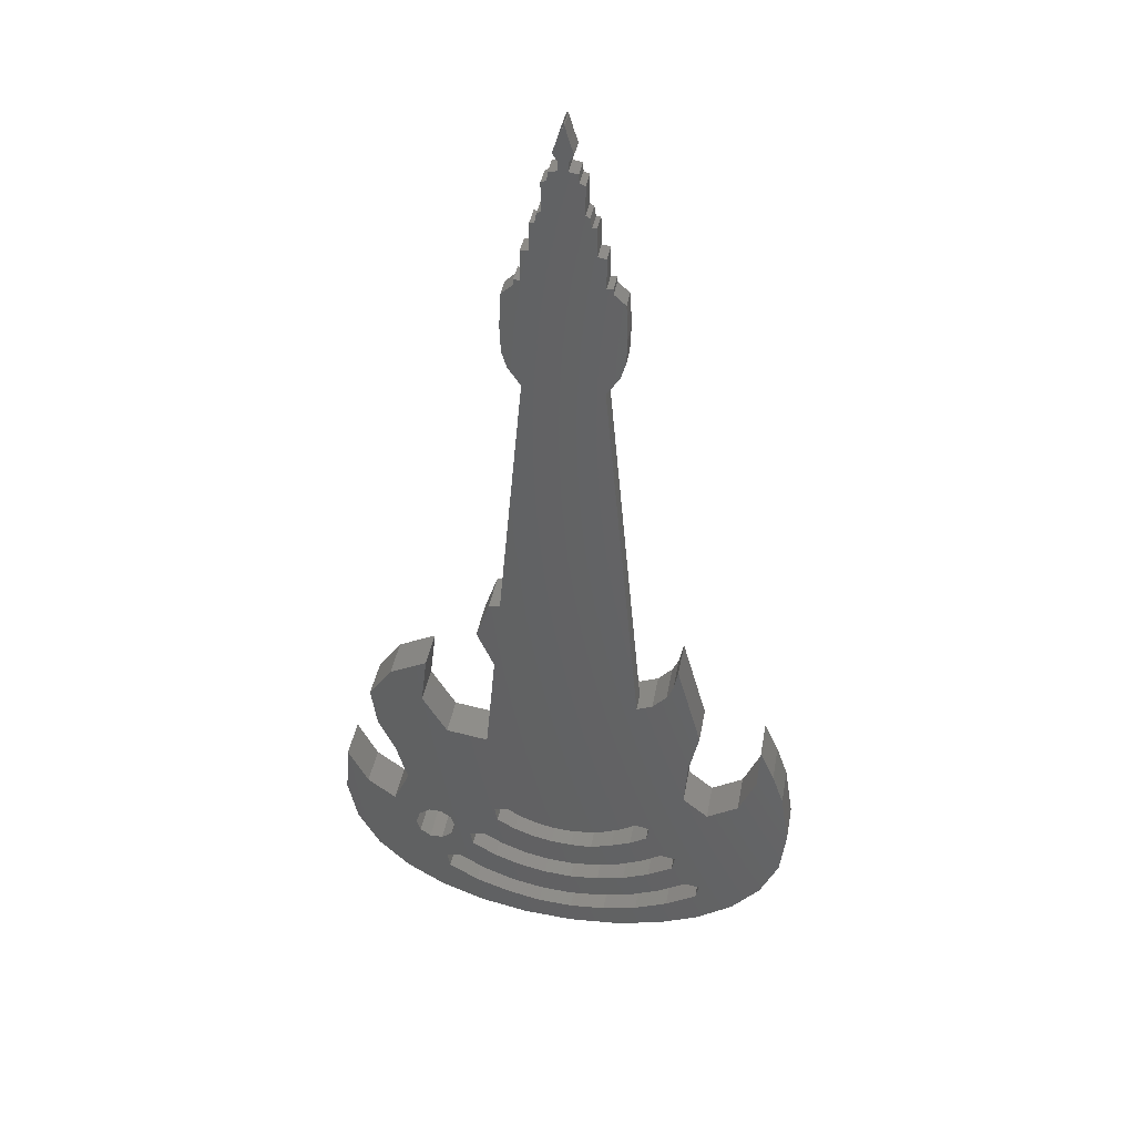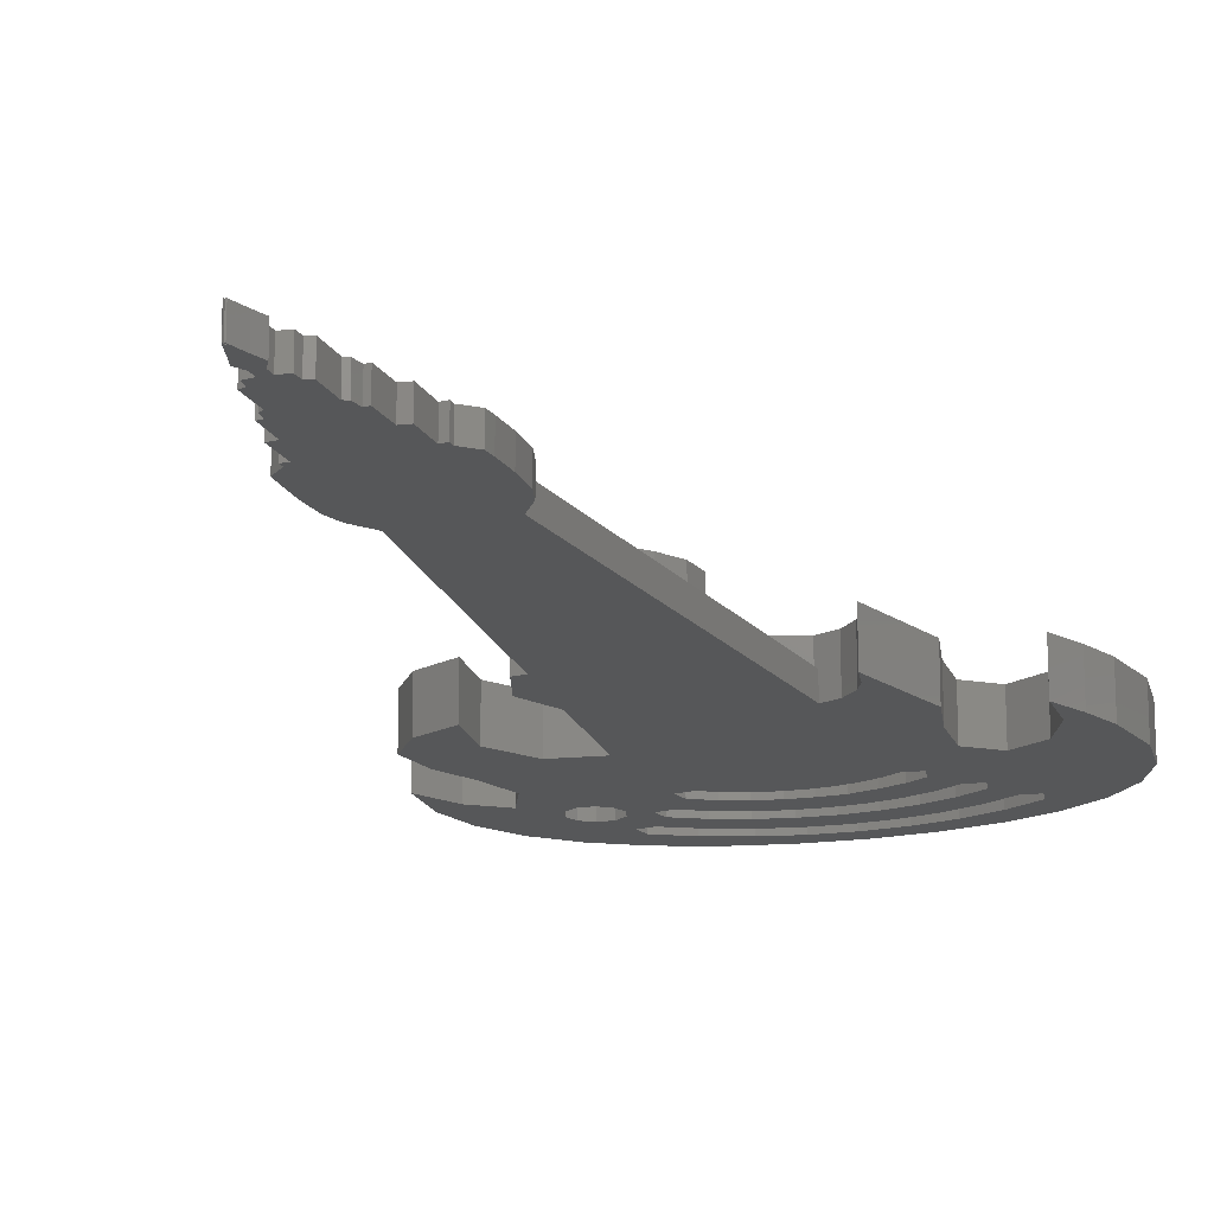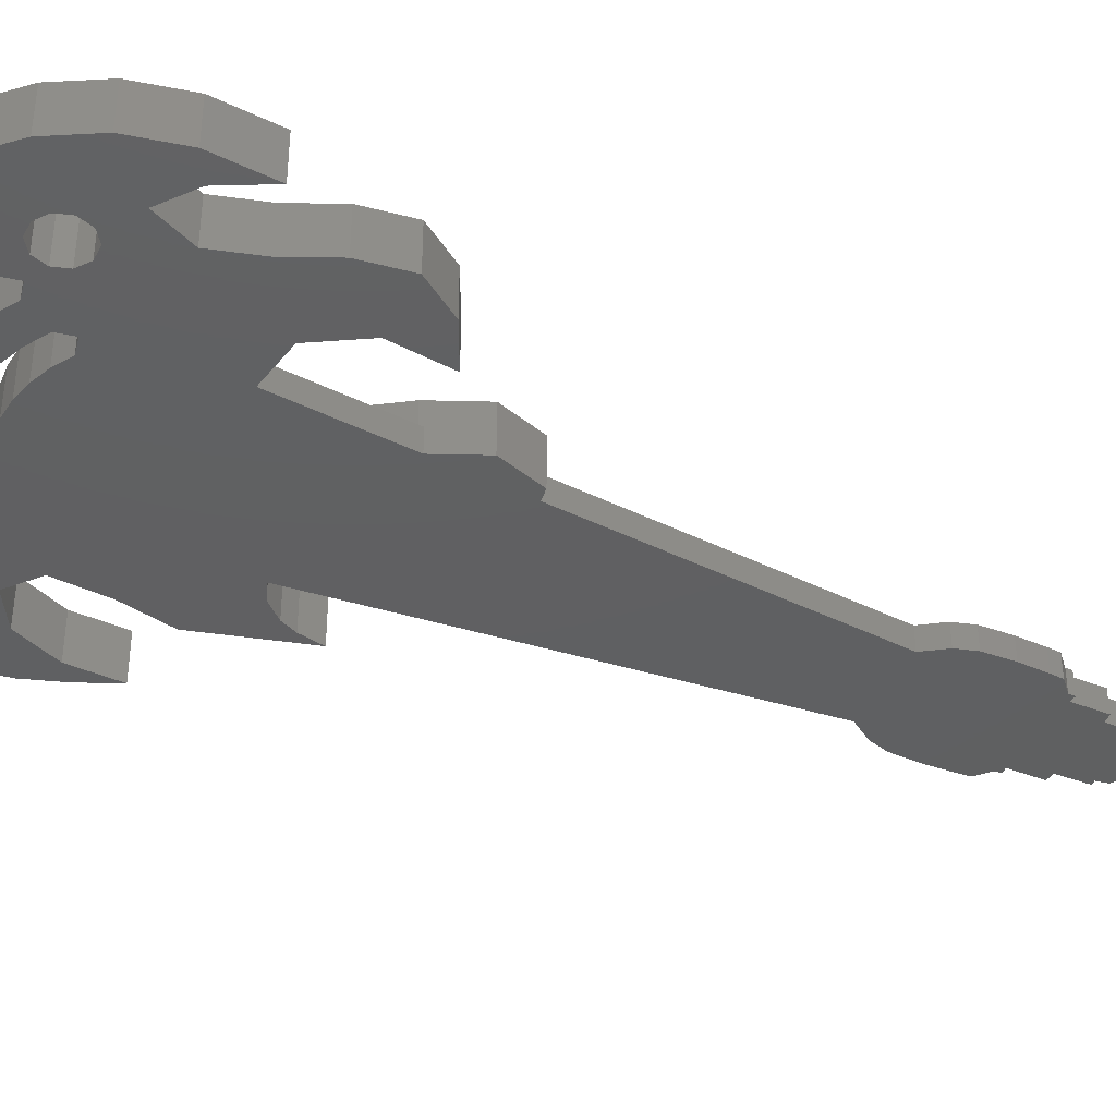
<metadata>
{"format":"stl","ext":"stl","renderer":"f3d","projection":"perspective","resolution":1024,"background":"white","views":[{"elev":40.2,"azim":-169.9,"up":"+Y"},{"elev":-17.1,"azim":-160.0,"up":"+Z"},{"elev":-40.7,"azim":64.1,"up":"+Z"}]}
</metadata>
<code>
# stl→obj: 370 verts, 752 faces
v -32.36 -5.567 6
v -32.36 -5.567 0
v -33.56 -13.22 6
v -33.56 -13.22 0
v -32.73 -19.83 6
v -32.73 -19.83 0
v -30.76 -0.9353 0
v -28.72 3.52 0
v -28.47 -2.64 0
v -25.98 -8.191 0
v -21.51 -10.79 0
v -18.35 -1.484 0
v -19.79 4.847 0
v -16.3 17.27 0
v -17.91 -7.857 0
v -15.68 14.31 0
v -14.78 12.38 0
v -12.78 10.27 0
v -10.56 9.389 0
v -5.479 63.9 0
v -7.279 66.49 0
v -8.004 68.87 0
v -8.15 72.59 0
v -8.016 76.02 0
v -7.905 77.52 0
v -6.261 79.01 0
v -6.261 79.79 0
v -5.4 79.72 0
v -5.4 83.94 0
v -4.225 84.1 0
v -4.148 88.09 0
v -3.521 88.01 0
v -3.286 89.42 0
v -2.739 89.74 0
v -2.739 93.73 0
v -1.957 94.04 0
v -1.877 95.22 0
v -0.6248 95.45 0
v -0.6248 96.62 0
v -1.33 97.8 0
v -0.782 99.44 0
v -0.1552 101.6 0
v -0.06773 101.7 0
v -0.06773 101.2 0
v 0.06322 101.2 0
v 0.06322 101.7 0
v 0.158 101.6 0
v 0.784 99.44 0
v 0.6277 96.62 0
v 1.332 97.8 0
v 0.6277 95.45 0
v 5.48 63.9 0
v 8.007 68.87 0
v 7.281 66.49 0
v 8.152 72.59 0
v 1.88 95.22 0
v 1.958 94.04 0
v 2.742 93.73 0
v 2.742 89.74 0
v 3.289 89.42 0
v 3.524 88.01 0
v 4.15 88.09 0
v 4.228 84.1 0
v 5.402 83.94 0
v 5.402 79.72 0
v 6.264 79.79 0
v 6.264 79.01 0
v 7.908 77.52 0
v 8.019 76.02 0
v 9.027 25.87 0
v -16 -31.32 0
v -14.79 -35.99 0
v -20.48 -28.71 0
v 10.63 25.63 0
v 12.52 20.16 0
v 10.07 14.72 0
v 11.49 -0.5413 0
v 17.46 0.3844 0
v 20.99 6.229 0
v 20.12 13.39 0
v 25.47 10.8 0
v 28.78 6.165 0
v 27.96 0.4702 0
v 25.48 -4.846 0
v 23.87 -10.38 0
v 26.14 -15.29 0
v 30.15 -12.28 0
v 32.99 -6.846 0
v 33.56 -14.1 0
v 32.18 -20.4 0
v 20.93 -22.85 0
v 29.15 -25.75 0
v 18.43 -26.85 0
v 24.73 -30.15 0
v 18.02 -28.96 0
v 19.22 -33.58 0
v 10.7 -25.31 0
v 12.31 -28.71 0
v 6.942 -26.76 0
v 13.81 -31.48 0
v 12.9 -36.03 0
v 3.926 -34.42 0
v 6.059 -37.51 0
v -1.049 -34.75 0
v -1.028 -37.99 0
v -11.23 -33.21 0
v -8.072 -37.49 0
v -20.9 -33.47 0
v -26.11 -29.95 0
v -30.15 -25.4 0
v -6.221 -34.36 0
v -5.194 -27.63 0
v -1.049 -31.71 0
v -9.207 -26.71 0
v 8.727 -33.32 0
v -10.84 -14.71 0
v -1.049 -17.76 0
v 8.037 -30.36 0
v 14.23 -23.3 0
v 2.558 -24.63 0
v -1.049 -20.81 0
v 6.055 -23.84 0
v 16.32 -26.43 0
v -1.049 -24.9 0
v -12.57 -17.22 0
v -10.12 -18.69 0
v -7.272 -19.78 0
v -10.32 -30.3 0
v -13.03 -25.19 0
v -5.76 -31.35 0
v -1.049 -27.94 0
v -18.75 -26.2 0
v -14.67 -28.58 0
v -20.87 -26.59 0
v -16.62 -23.1 0
v 3.564 -31.37 0
v -4.734 -24.62 0
v 3.008 -27.64 0
v 22.43 -18.24 0
v 23 -20 0
v -4.133 -20.71 0
v 19.07 -22.85 0
v 7.647 -18.86 0
v 12.53 -20.77 0
v 9.395 -22.55 0
v 17 -20 0
v 10.26 -17.37 0
v -6.179 -16.98 0
v -8.586 -16.03 0
v 4.864 -19.93 0
v 1.953 -20.59 0
v -17.01 -20.98 0
v -14.89 -20.59 0
v -11.7 -22.45 0
v -8.301 -23.8 0
v -12.96 -15.1 0
v -3.655 -17.56 0
v 20.93 -17.15 0
v 17.57 -18.24 0
v 10.68 -15.26 0
v 8.563 -14.84 0
v 1.503 -17.57 0
v 3.978 -17.02 0
v 14.64 -21.19 0
v 6.342 -16.1 0
v 17.57 -21.76 0
v 22.43 -21.76 0
v 19.07 -17.15 0
v -30.15 -25.4 6
v -26.11 -29.95 6
v -14.79 -35.99 6
v -20.9 -33.47 6
v -20.48 -28.71 6
v 3.564 -31.37 6
v 8.037 -30.36 6
v -5.194 -27.63 6
v -11.7 -22.45 6
v -8.301 -23.8 6
v 2.558 -24.63 6
v 3.926 -34.42 6
v -1.049 -34.75 6
v 6.059 -37.51 6
v -4.133 -20.71 6
v -14.89 -20.59 6
v 20.12 13.39 6
v 20.99 6.229 6
v 25.47 10.8 6
v 32.99 -6.846 6
v 30.15 -12.28 6
v 33.56 -14.1 6
v 26.14 -15.29 6
v 32.18 -20.4 6
v -6.861 32.36 6
v -2.609 37.99 6
v -3.922 36.7 6
v 27.96 0.4702 6
v 25.48 -4.846 6
v 17.46 0.3844 6
v 10.9 -0.633 6
v 5.623 2.871 6
v 28.78 6.165 6
v -5.15 35.32 6
v 6.286 9.018 6
v 9.859 14.26 6
v -21.51 -10.79 6
v -25.98 -8.191 6
v -0.657 20.07 6
v -0.4628 17.55 6
v 5.334 26.43 6
v -7.231 29 6
v -6.216 26.42 6
v -3.031 32 6
v 0.07084 27.15 6
v -4.477 24.24 6
v -19.79 4.847 6
v -12.78 10.27 6
v -14.78 12.38 6
v -2.277 22.39 6
v -18.35 -1.484 6
v 12.52 20.16 6
v -4.847 10.85 6
v 10.63 25.63 6
v -1.188 15.13 6
v -20.87 -26.59 6
v -17.91 -7.857 6
v -10.14 9.22 6
v -16.3 17.27 6
v -15.68 14.31 6
v -4.734 -24.62 6
v -1.049 -24.9 6
v -16 -31.32 6
v -8.072 -37.49 6
v -28.47 -2.64 6
v -28.72 3.52 6
v -30.76 -0.9353 6
v -18.75 -26.2 6
v -1.049 -31.71 6
v -6.221 -34.36 6
v -11.23 -33.21 6
v -1.028 -37.99 6
v -10.32 -30.3 6
v -14.67 -28.58 6
v 14.64 -21.19 6
v 14.23 -23.3 6
v 17.57 -21.76 6
v -5.76 -31.35 6
v -9.207 -26.71 6
v -13.03 -25.19 6
v -16.62 -23.1 6
v -1.049 -20.81 6
v 29.15 -25.75 6
v 18.43 -26.85 6
v 24.73 -30.15 6
v 16.32 -26.43 6
v 13.81 -31.48 6
v 8.727 -33.32 6
v 19.22 -33.58 6
v -1.049 -27.94 6
v 12.9 -36.03 6
v -17.01 -20.98 6
v 17 -20 6
v 10.26 -17.37 6
v 7.647 -18.86 6
v 18.02 -28.96 6
v 9.395 -22.55 6
v 12.53 -20.77 6
v 10.7 -25.31 6
v 6.942 -26.76 6
v 6.055 -23.84 6
v 4.864 -19.93 6
v 3.008 -27.64 6
v 12.31 -28.71 6
v 20.93 -22.85 6
v 10.68 -15.26 6
v -12.57 -17.22 6
v -12.96 -15.1 6
v -10.84 -14.71 6
v -8.586 -16.03 6
v 23.87 -10.38 6
v 8.563 -14.84 6
v -7.272 -19.78 6
v -10.12 -18.69 6
v 3.978 -17.02 6
v 6.342 -16.1 6
v -3.655 -17.56 6
v 19.07 -17.15 6
v 20.93 -17.15 6
v 1.503 -17.57 6
v -1.049 -17.76 6
v -6.179 -16.98 6
v 17.57 -18.24 6
v 1.953 -20.59 6
v 22.43 -21.76 6
v 22.43 -18.24 6
v 23 -20 6
v 19.07 -22.85 6
v 11.49 -0.5413 3
v 10.9 -0.633 3
v 10.07 14.72 3
v 9.859 14.26 3
v 5.334 26.43 3
v 9.027 25.87 3
v 5.48 63.9 3
v 7.281 66.49 3
v 8.007 68.87 3
v 8.152 72.59 3
v 8.019 76.02 3
v 7.908 77.52 3
v 6.264 79.01 3
v 6.264 79.79 3
v 5.402 79.72 3
v 5.402 83.94 3
v 4.228 84.1 3
v 4.15 88.09 3
v 3.524 88.01 3
v 3.289 89.42 3
v 2.742 89.74 3
v 2.742 93.73 3
v 1.958 94.04 3
v 1.88 95.22 3
v 0.6277 95.45 3
v 0.6277 96.62 3
v 1.332 97.8 3
v 0.784 99.44 3
v 0.158 101.6 3
v 0.06322 101.7 3
v 0.06322 101.2 3
v -0.06773 101.2 3
v -0.06773 101.7 3
v -0.1552 101.6 3
v -0.782 99.44 3
v -1.33 97.8 3
v -0.6248 96.62 3
v -0.6248 95.45 3
v -1.877 95.22 3
v -1.957 94.04 3
v -2.739 93.73 3
v -2.739 89.74 3
v -3.286 89.42 3
v -3.521 88.01 3
v -4.148 88.09 3
v -4.225 84.1 3
v -5.4 83.94 3
v -5.4 79.72 3
v -6.261 79.79 3
v -6.261 79.01 3
v -7.905 77.52 3
v -8.016 76.02 3
v -8.15 72.59 3
v -8.004 68.87 3
v -7.279 66.49 3
v -5.479 63.9 3
v -10.56 9.389 3
v -10.14 9.22 3
v -4.847 10.85 3
v -1.188 15.13 3
v -0.4628 17.55 3
v -0.657 20.07 3
v -2.277 22.39 3
v -4.477 24.24 3
v -6.216 26.42 3
v -7.231 29 3
v -6.861 32.36 3
v -5.15 35.32 3
v -3.922 36.7 3
v -2.609 37.99 3
v -3.031 32 3
v 0.07084 27.15 3
v 6.286 9.018 3
v 5.623 2.871 3
f 1 2 3
f 3 2 4
f 5 3 6
f 6 3 4
f 7 8 2
f 2 8 9
f 2 9 10
f 10 11 2
f 12 13 14
f 12 14 15
f 15 14 16
f 15 16 17
f 17 18 15
f 18 19 15
f 20 21 22
f 22 23 20
f 20 23 24
f 20 24 25
f 20 25 26
f 20 26 27
f 20 27 28
f 28 29 30
f 28 30 20
f 30 31 32
f 30 32 20
f 32 33 20
f 20 33 34
f 20 34 19
f 34 35 36
f 34 36 19
f 36 37 38
f 36 38 19
f 39 40 41
f 39 42 38
f 41 42 39
f 38 42 43
f 38 43 44
f 38 44 45
f 38 45 19
f 45 46 47
f 45 47 19
f 19 47 48
f 49 48 50
f 19 48 49
f 19 49 51
f 52 53 54
f 52 55 53
f 19 56 57
f 19 57 58
f 19 58 59
f 19 59 60
f 19 60 61
f 61 62 19
f 19 62 63
f 19 63 64
f 19 64 65
f 19 65 66
f 19 66 67
f 19 67 68
f 19 68 69
f 52 69 55
f 19 69 52
f 70 19 52
f 71 72 73
f 19 70 15
f 70 74 15
f 74 75 15
f 15 75 76
f 15 76 11
f 11 76 77
f 77 78 11
f 79 80 81
f 79 81 78
f 78 81 82
f 78 82 83
f 78 83 11
f 11 83 84
f 11 84 85
f 85 86 11
f 87 88 89
f 87 89 86
f 86 89 90
f 91 90 92
f 93 92 94
f 95 94 96
f 97 98 99
f 100 96 101
f 102 101 103
f 104 103 105
f 106 105 107
f 71 107 72
f 73 72 108
f 2 108 109
f 2 109 110
f 2 110 6
f 2 6 4
f 2 73 108
f 106 107 71
f 111 105 106
f 104 105 111
f 112 113 114
f 102 103 104
f 115 101 102
f 100 101 115
f 116 11 117
f 118 99 98
f 95 96 100
f 93 94 95
f 119 92 93
f 120 121 122
f 119 93 123
f 124 2 125
f 124 126 127
f 128 129 130
f 114 130 129
f 131 113 112
f 132 2 133
f 2 128 133
f 134 2 132
f 2 134 73
f 2 135 128
f 131 136 113
f 128 135 129
f 130 114 113
f 137 2 124
f 138 136 131
f 139 90 140
f 141 120 127
f 124 127 120
f 98 97 123
f 91 92 142
f 143 144 145
f 146 143 147
f 116 148 149
f 150 145 151
f 142 92 119
f 119 123 97
f 124 125 126
f 152 2 153
f 154 2 155
f 125 11 156
f 153 2 154
f 125 2 11
f 99 118 138
f 155 2 137
f 136 138 118
f 121 120 141
f 116 157 148
f 151 122 121
f 158 90 139
f 146 147 159
f 86 160 161
f 86 161 11
f 162 11 163
f 157 116 117
f 160 159 147
f 143 164 144
f 163 11 165
f 122 151 145
f 143 145 150
f 164 142 119
f 117 11 162
f 156 11 116
f 166 164 146
f 142 164 166
f 167 90 91
f 140 90 167
f 165 11 161
f 86 90 158
f 86 158 160
f 159 160 168
f 158 168 160
f 143 146 164
f 56 19 51
f 135 2 152
f 5 169 170
f 171 5 172
f 172 5 170
f 173 5 171
f 174 175 176
f 177 178 179
f 180 181 182
f 183 5 184
f 185 186 187
f 188 189 190
f 190 191 192
f 193 194 195
f 196 5 197
f 198 5 196
f 199 200 5
f 187 186 201
f 198 199 5
f 201 198 196
f 193 195 202
f 200 203 5
f 186 198 201
f 204 5 203
f 205 5 204
f 205 206 5
f 207 208 209
f 210 211 212
f 194 210 212
f 212 211 213
f 211 214 213
f 215 216 217
f 213 218 209
f 219 220 221
f 218 207 209
f 221 220 222
f 209 208 222
f 208 223 222
f 173 224 5
f 223 221 222
f 219 225 220
f 215 226 216
f 214 218 213
f 221 226 219
f 227 215 228
f 229 230 178
f 231 173 232
f 220 225 204
f 225 205 204
f 206 233 5
f 217 228 215
f 234 5 233
f 235 5 234
f 1 5 235
f 3 5 1
f 236 5 224
f 237 174 5
f 238 239 240
f 241 236 242
f 243 244 245
f 237 5 246
f 247 248 5
f 247 5 174
f 248 249 5
f 184 250 183
f 251 252 253
f 251 254 252
f 255 256 257
f 258 176 175
f 253 255 257
f 257 256 259
f 259 180 182
f 182 181 240
f 181 238 240
f 240 239 232
f 236 246 5
f 239 231 232
f 241 246 236
f 232 173 171
f 184 5 260
f 261 262 263
f 252 264 253
f 184 265 250
f 256 180 259
f 250 265 266
f 267 268 254
f 179 269 177
f 266 261 270
f 268 271 272
f 273 244 251
f 251 267 254
f 269 265 184
f 264 255 253
f 230 179 178
f 272 271 175
f 271 258 175
f 274 262 191
f 176 247 174
f 275 276 5
f 184 177 269
f 197 5 276
f 197 276 277
f 277 278 279
f 280 279 278
f 279 197 277
f 245 266 243
f 281 282 5
f 283 284 285
f 286 287 191
f 288 283 289
f 191 280 274
f 284 280 290
f 290 285 284
f 191 279 280
f 193 210 194
f 261 291 262
f 245 261 266
f 282 275 5
f 266 270 292
f 285 289 283
f 278 290 280
f 293 273 192
f 263 270 261
f 286 262 291
f 294 295 192
f 191 262 286
f 191 287 192
f 287 294 192
f 295 293 192
f 192 273 251
f 296 244 273
f 296 245 244
f 244 267 251
f 266 292 250
f 183 281 5
f 215 219 226
f 189 191 190
f 272 254 268
f 249 260 5
f 235 7 1
f 1 7 2
f 169 5 110
f 110 5 6
f 170 169 109
f 109 169 110
f 108 172 170
f 109 108 170
f 72 171 172
f 108 72 172
f 107 232 171
f 72 107 171
f 105 240 232
f 107 105 232
f 103 182 240
f 105 103 240
f 101 259 182
f 103 101 182
f 96 257 259
f 101 96 259
f 94 253 257
f 96 94 257
f 92 251 253
f 94 92 253
f 90 192 251
f 92 90 251
f 89 190 192
f 90 89 192
f 188 190 89
f 88 188 89
f 188 88 189
f 189 88 87
f 189 87 191
f 191 87 86
f 279 191 86
f 85 279 86
f 84 197 279
f 85 84 279
f 83 196 197
f 84 83 197
f 82 201 196
f 83 82 196
f 187 201 82
f 81 187 82
f 187 81 185
f 185 81 80
f 186 185 79
f 79 185 80
f 186 79 198
f 198 79 78
f 198 78 199
f 297 78 77
f 199 78 297
f 298 199 297
f 299 297 77
f 76 299 77
f 299 76 75
f 204 299 220
f 220 299 75
f 300 299 204
f 222 220 75
f 74 222 75
f 301 209 302
f 222 74 302
f 222 302 209
f 302 74 70
f 303 302 70
f 52 303 70
f 54 304 303
f 52 54 303
f 53 305 304
f 54 53 304
f 55 306 305
f 53 55 305
f 307 306 55
f 69 307 55
f 308 307 69
f 68 308 69
f 308 68 309
f 309 68 67
f 66 310 309
f 67 66 309
f 310 66 311
f 311 66 65
f 64 312 311
f 65 64 311
f 312 64 313
f 313 64 63
f 314 313 63
f 62 314 63
f 314 62 315
f 315 62 61
f 316 315 61
f 60 316 61
f 316 60 317
f 317 60 59
f 58 318 317
f 59 58 317
f 318 58 319
f 319 58 57
f 320 319 57
f 56 320 57
f 320 56 321
f 321 56 51
f 49 322 321
f 51 49 321
f 50 323 322
f 49 50 322
f 324 323 50
f 48 324 50
f 325 324 48
f 47 325 48
f 326 325 47
f 46 326 47
f 326 46 327
f 327 46 45
f 327 45 328
f 328 45 44
f 43 329 328
f 44 43 328
f 329 43 330
f 330 43 42
f 330 42 331
f 331 42 41
f 331 41 332
f 332 41 40
f 333 332 39
f 39 332 40
f 333 39 334
f 334 39 38
f 334 38 335
f 335 38 37
f 335 37 336
f 336 37 36
f 336 36 337
f 337 36 35
f 337 35 338
f 338 35 34
f 338 34 339
f 339 34 33
f 339 33 340
f 340 33 32
f 340 32 341
f 341 32 31
f 341 31 342
f 342 31 30
f 342 30 343
f 343 30 29
f 343 29 344
f 344 29 28
f 344 28 345
f 345 28 27
f 345 27 346
f 346 27 26
f 346 26 347
f 347 26 25
f 347 25 348
f 348 25 24
f 348 24 349
f 349 24 23
f 350 349 22
f 22 349 23
f 351 350 21
f 21 350 22
f 352 351 20
f 20 351 21
f 352 20 353
f 353 20 19
f 226 354 216
f 216 354 353
f 216 353 19
f 216 19 18
f 217 216 18
f 17 217 18
f 228 217 17
f 16 228 17
f 227 228 16
f 14 227 16
f 227 14 215
f 215 14 13
f 219 215 12
f 12 215 13
f 225 219 15
f 15 219 12
f 225 15 205
f 205 15 11
f 205 11 206
f 206 11 10
f 233 206 10
f 9 233 10
f 234 233 9
f 8 234 9
f 234 8 235
f 235 8 7
f 73 173 71
f 71 173 231
f 73 134 224
f 173 73 224
f 224 134 132
f 236 224 132
f 236 132 133
f 242 236 133
f 242 133 128
f 241 242 128
f 241 128 130
f 246 241 130
f 246 130 113
f 237 246 113
f 237 113 136
f 174 237 136
f 174 136 118
f 175 174 118
f 175 118 98
f 272 175 98
f 272 98 123
f 254 272 123
f 254 123 93
f 252 254 93
f 95 264 93
f 93 264 252
f 100 255 95
f 95 255 264
f 115 256 100
f 100 256 255
f 102 180 115
f 115 180 256
f 104 181 102
f 102 181 180
f 111 238 104
f 104 238 181
f 106 239 111
f 111 239 238
f 71 231 106
f 106 231 239
f 135 249 129
f 129 249 248
f 135 152 260
f 249 135 260
f 260 152 153
f 184 260 153
f 184 153 154
f 177 184 154
f 177 154 155
f 178 177 155
f 178 155 137
f 229 178 137
f 229 137 124
f 230 229 124
f 230 124 120
f 179 230 120
f 179 120 122
f 269 179 122
f 269 122 145
f 265 269 145
f 265 145 144
f 266 265 144
f 266 144 164
f 243 266 164
f 119 244 164
f 164 244 243
f 97 267 119
f 119 267 244
f 99 268 97
f 97 268 267
f 138 271 99
f 99 271 268
f 131 258 138
f 138 258 271
f 112 176 131
f 131 176 258
f 114 247 112
f 112 247 176
f 129 248 114
f 114 248 247
f 125 275 126
f 126 275 282
f 125 156 276
f 275 125 276
f 276 156 116
f 277 276 116
f 277 116 149
f 278 277 149
f 278 149 148
f 290 278 148
f 290 148 157
f 285 290 157
f 285 157 117
f 289 285 117
f 289 117 162
f 288 289 162
f 288 162 163
f 283 288 163
f 283 163 165
f 284 283 165
f 284 165 161
f 280 284 161
f 280 161 160
f 274 280 160
f 147 262 160
f 160 262 274
f 143 263 147
f 147 263 262
f 150 270 143
f 143 270 263
f 151 292 150
f 150 292 270
f 121 250 151
f 151 250 292
f 141 183 121
f 121 183 250
f 127 281 141
f 141 281 183
f 126 282 127
f 127 282 281
f 261 245 166
f 146 261 166
f 296 142 245
f 245 142 166
f 159 291 261
f 146 159 261
f 168 286 291
f 159 168 291
f 158 287 286
f 168 158 286
f 139 294 287
f 158 139 287
f 295 294 140
f 140 294 139
f 295 140 293
f 293 140 167
f 293 167 273
f 273 167 91
f 273 91 296
f 296 91 142
f 221 355 226
f 226 355 354
f 223 356 221
f 221 356 355
f 208 357 223
f 223 357 356
f 208 207 357
f 357 207 358
f 207 218 358
f 358 218 359
f 359 218 214
f 360 359 214
f 214 211 360
f 360 211 361
f 211 210 361
f 361 210 362
f 193 363 210
f 210 363 362
f 202 364 193
f 193 364 363
f 195 365 202
f 202 365 364
f 194 366 195
f 195 366 365
f 366 194 212
f 367 366 212
f 212 213 368
f 367 212 368
f 209 301 213
f 213 301 368
f 300 204 203
f 369 300 203
f 369 203 200
f 370 369 200
f 199 298 200
f 200 298 370
f 298 297 299
f 369 298 300
f 300 298 299
f 370 298 369
f 354 355 356
f 358 354 357
f 357 354 356
f 359 354 358
f 360 354 359
f 361 354 360
f 362 354 361
f 363 354 362
f 320 354 363
f 303 363 364
f 367 368 366
f 303 364 365
f 303 365 366
f 301 366 368
f 302 366 301
f 303 366 302
f 306 363 303
f 305 303 304
f 306 303 305
f 307 363 306
f 308 363 307
f 309 363 308
f 310 363 309
f 311 363 310
f 312 363 311
f 313 363 312
f 314 363 313
f 315 363 314
f 316 363 315
f 317 363 316
f 318 363 317
f 319 363 318
f 320 363 319
f 321 354 320
f 322 354 321
f 324 354 322
f 324 322 323
f 325 354 324
f 327 354 325
f 331 333 330
f 326 327 325
f 332 333 331
f 334 336 354
f 333 328 329
f 333 334 328
f 336 338 354
f 330 333 329
f 346 347 350
f 336 337 338
f 338 339 354
f 342 343 344
f 352 354 339
f 352 353 354
f 341 342 340
f 344 345 346
f 346 350 351
f 349 350 347
f 351 340 342
f 351 344 346
f 351 342 344
f 349 347 348
f 340 352 339
f 327 334 354
f 327 328 334
f 334 335 336
f 351 352 340

</code>
